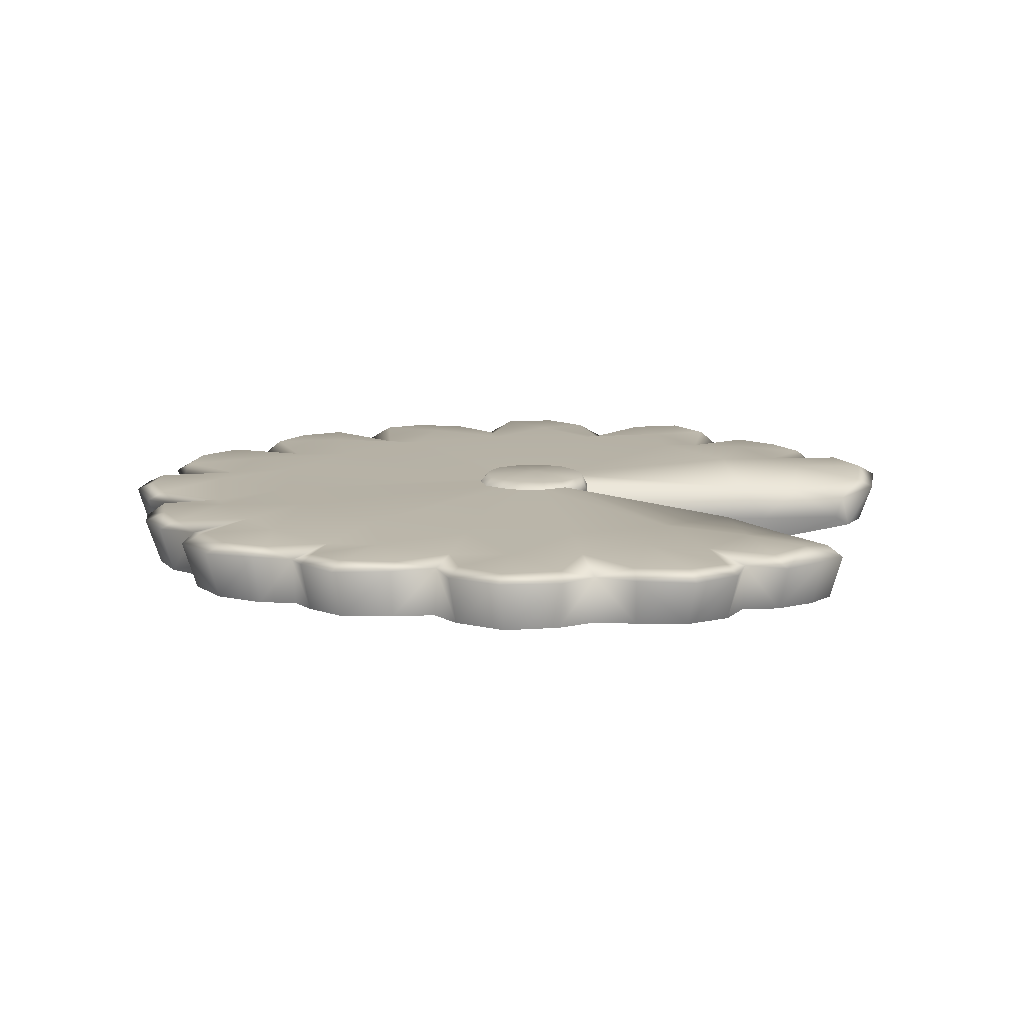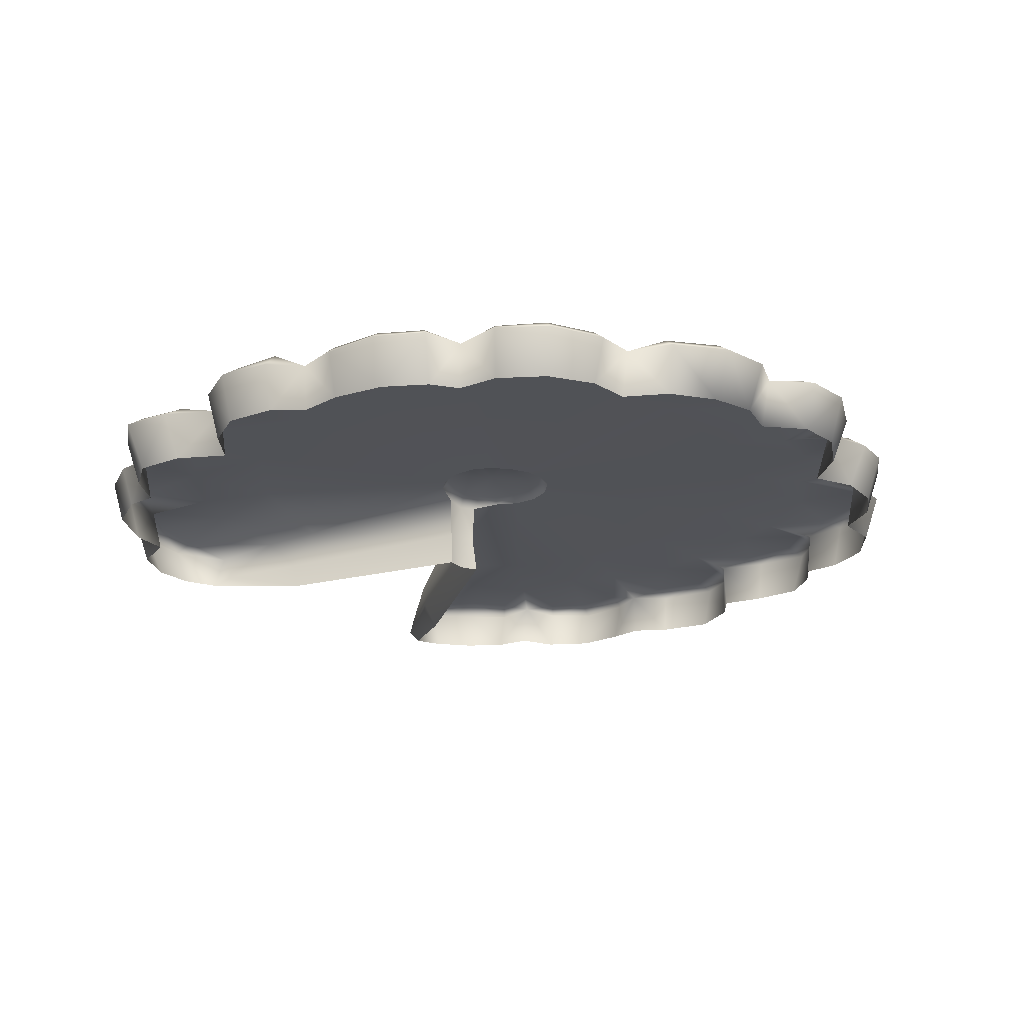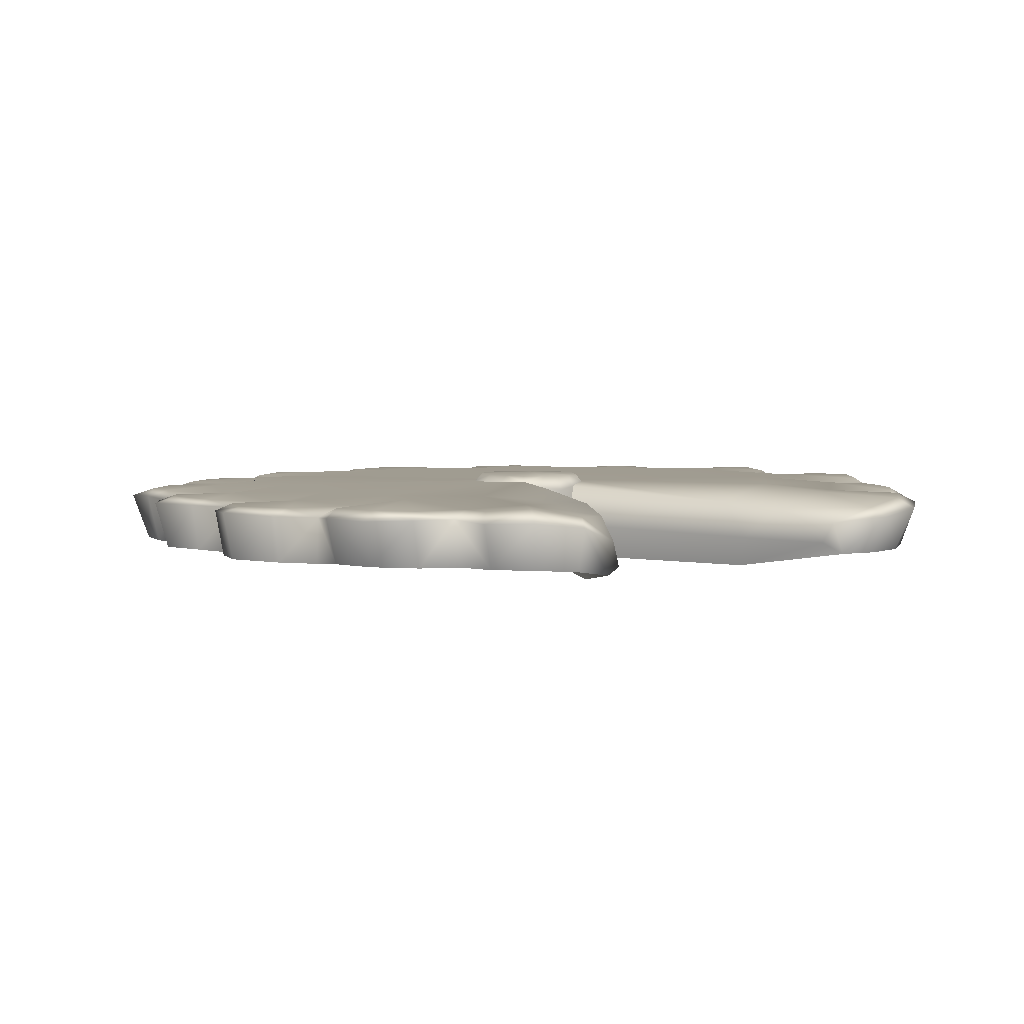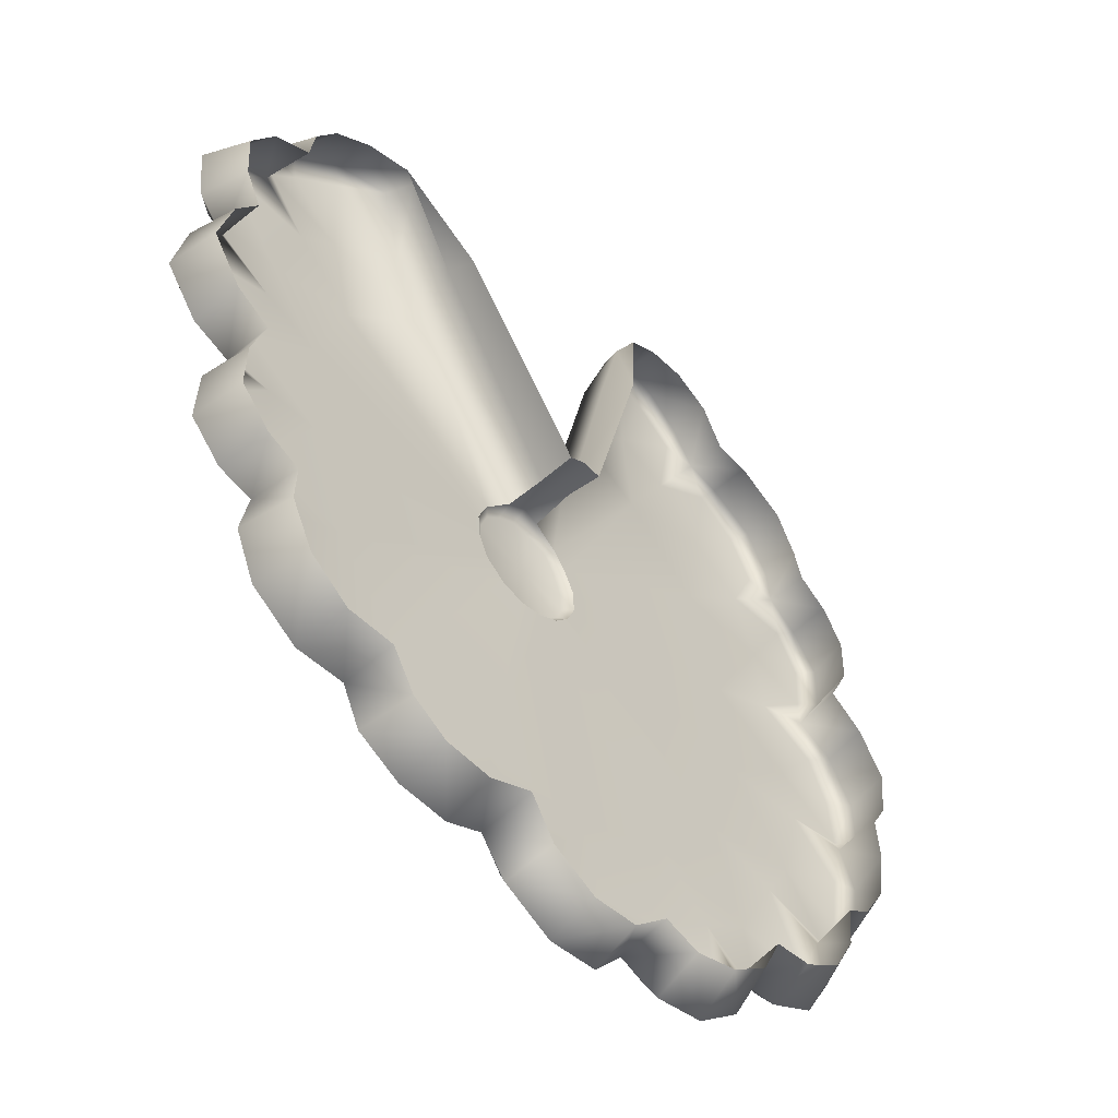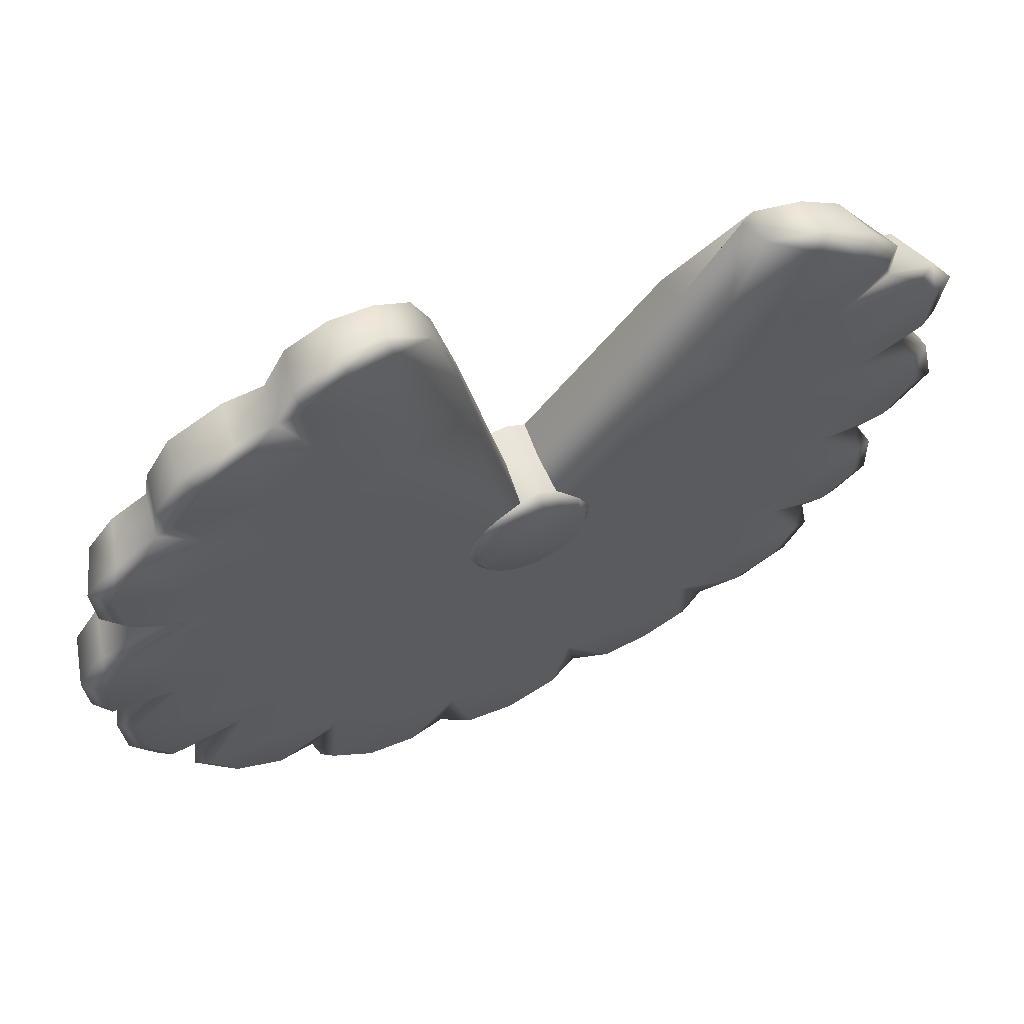
<metadata>
{"format":"obj","ext":"obj","renderer":"f3d","projection":"perspective","resolution":1024,"background":"white","views":[{"elev":12.2,"azim":-88.3,"up":"+Y"},{"elev":-21.2,"azim":126.7,"up":"+Y"},{"elev":4.3,"azim":-48.7,"up":"+Y"},{"elev":-51.9,"azim":-47.0,"up":"+Z"},{"elev":64.0,"azim":156.5,"up":"+Z"}]}
</metadata>
<code>
g ENV_S05_Lilypad_A_MO
v -0.3566 -1.107 2.323
v -0.8315 -1.101 2.08
v -0.7554 -0.07064 2.191
v -0.3444 -0.0972 2.331
v 0.09828 -0.1507 2.365
v 0.1579 -1.092 2.306
v -0.3307 0.9019 2.334
v -0.7917 0.9604 2.151
v 0.2024 1.004 2.337
v -0.288 1.307 2.181
v -0.7687 1.336 1.955
v 0.1356 1.388 0.7371
v -1.339 1.182 1.692
v 0.2293 1.332 2.161
v 0.9322 1.111 2.068
v 0.8313 1.313 1.944
v 1.32 1.122 1.641
v 1.177 1.345 1.523
v 1.598 1.106 1.034
v 1.395 1.342 0.9604
v 1.628 1.095 0.3788
v 1.402 1.343 0.4083
v 1.397 1.091 -0.1708
v -1.188 1.327 1.569
v 1.223 1.333 -0.0692
v -1.383 1.345 1.052
v -1.622 1.166 1.048
v 0.9789 1.077 -0.6213
v -1.37 1.347 0.3899
v -1.602 1.145 0.3781
v -1.314 1.141 -0.2634
v -1.11 1.357 -0.1543
v -0.7978 1.115 -0.734
v -0.6822 1.342 -0.5499
v -0.1652 1.11 -0.9304
v -0.1286 1.345 -0.7229
v 0.4289 1.089 -0.8884
v 0.3991 1.333 -0.6867
v 0.8511 1.349 -0.4415
v 1.505 -1.154 7.615
v 0.1579 -1.092 2.306
v 0.09828 -0.1507 2.365
v 1.246 -0.3079 7.955
v 1.788 -0.3632 10.26
v 2.123 -0.6763 10.71
v 1.191 0.6994 7.222
v 0.2024 1.004 2.337
v 0.9322 1.111 2.068
v 1.502 0.5605 8.889
v 1.975 0.2137 10.48
v 3.893 1.087 6.791
v 1.32 1.122 1.641
v 3.1 0.3727 11.57
v 2.978 -0.6597 11.17
v 4.045 -0.6346 11.27
v 2.995 0.6283 11.09
v 3.443 0.9622 9.18
v 4.257 0.5666 11.75
v 5.1 -0.5901 10.81
v 4.091 0.8545 11.25
v 5.339 0.6624 11.16
v 5.802 0.5328 9.892
v 5.677 -0.612 9.609
v 6.669 -0.5843 9.574
v 5.242 0.9101 10.58
v 4.924 0.922 8.497
v 6.833 0.5878 9.837
v 6.589 0.8699 9.523
v 6.451 1.039 7.519
v 8.169 0.5777 9.155
v 8.038 -0.5793 8.846
v 7.767 0.885 8.794
v 8.873 0.6053 8.034
v 8.689 -0.5427 7.75
v 8.983 0.5892 6.99
v 8.827 -0.6055 6.798
v 9.738 -0.5502 6.348
v 8.502 0.9123 7.696
v 6.139 1.137 5.01
v 7.217 1.213 2.301
v 1.598 1.106 1.034
v 1.628 1.095 0.3788
v 7.714 0.852 6.123
v 10.03 0.7127 6.636
v 10.42 -0.5129 5.484
v 8.628 1.072 4.778
v 9.636 0.9733 6.446
v 10.43 1.066 5.551
v 10.87 0.7576 5.734
v 10.81 0.7299 4.313
v 10.38 -0.5266 4.136
v 9.974 0.7461 2.902
v 9.744 -0.5366 2.879
v 10.74 -0.5485 2.195
v 10.32 1.029 4.156
v 8.751 0.9611 2.718
v 11.04 0.7206 2.36
v 11.45 -0.5607 1.028
v 10.55 1.039 2.164
v 9.464 1.132 0.8681
v 11.22 1.095 1.059
v 11.77 0.7127 1.118
v 11.7 0.6247 -0.4106
v 11.32 -0.5492 -0.3101
v 10.94 0.6524 -1.153
v 10.81 -0.5861 -1.145
v 10.93 -0.5718 -2.275
v 11.3 1.032 -0.3765
v 7.472 1.151 -0.617
v 1.397 1.091 -0.1708
v 9.519 0.927 -0.8938
v 11.31 0.586 -2.352
v 10.72 -0.5725 -3.683
v 6.51 1.118 -3.402
v 0.9789 1.077 -0.6213
v 10.93 0.9026 -2.13
v 9.169 1.064 -2.916
v 10.8 0.9751 -3.563
v 11.22 0.6613 -3.78
v 10.21 0.9744 -4.678
v 10.53 0.6954 -4.986
v 9.541 0.6423 -5.374
v 10.06 -0.5538 -4.755
v 9.363 -0.5362 -5.222
v 9.278 -0.5201 -6.322
v 8.143 0.8556 -4.463
v 9.731 0.6588 -6.637
v 8.609 -0.5416 -7.503
v 9.32 0.9572 -6.352
v 7.278 1.053 -6.169
v 8.681 0.9521 -7.554
v 8.968 0.6351 -7.893
v 7.638 0.6283 -8.606
v 7.507 -0.5395 -8.225
v 6.455 0.6876 -8.58
v 6.42 -0.5632 -8.37
v 5.868 -0.5772 -9.485
v 7.459 0.946 -8.219
v 4.485 1.087 -5.569
v 0.4289 1.089 -0.8884
v 5.69 0.8484 -7.381
v 6.243 0.6079 -9.844
v 4.812 -0.5736 -10.27
v 5.951 0.9374 -9.472
v 3.962 1.021 -8.44
v 1.823 1.117 -6.882
v -1.101 1.025 -6.893
v -0.1652 1.11 -0.9304
v -0.7978 1.115 -0.734
v 5.024 0.6366 -10.83
v 3.622 -0.5463 -10.59
v 4.857 0.9396 -10.42
v 3.68 0.6642 -11.07
v 2.575 0.6962 -10.64
v 2.583 -0.5937 -10.37
v 1.633 -0.565 -11.22
v 3.568 0.9026 -10.64
v 2.225 0.8825 -9.013
v 0.5032 1.006 -9.147
v 1.679 0.8857 -11.14
v 1.741 0.6814 -11.58
v 0.4023 0.6951 -11.7
v 0.4153 -0.5556 -11.31
v 0.4443 0.9044 -11.22
v -1.015 0.6351 -11.09
v -0.8268 -0.5621 -10.69
v -1.679 0.6685 -10.14
v -1.554 -0.6224 -9.761
v -2.715 -0.5804 -10.23
v -0.8886 0.8846 -10.63
v -1.451 0.7644 -8.812
v -2.784 0.5687 -10.74
v -3.963 -0.57 -10.15
v -2.667 0.8915 -10.26
v -3.24 0.9891 -8.438
v -3.891 0.8915 -10.02
v -4.056 0.6613 -10.54
v -5.211 0.68 -9.902
v -4.935 -0.5869 -9.598
v -5.688 0.699 -8.843
v -5.578 -0.6077 -8.608
v -6.841 -0.5833 -8.572
v -4.921 0.8818 -9.448
v -3.867 1.165 -5.895
v -4.836 0.9299 -7.379
v -7.045 0.6822 -8.925
v -7.939 -0.5872 -7.771
v -5.893 1.1 -3.675
v -1.314 1.141 -0.2634
v -6.971 1.039 -0.9728
v -1.602 1.145 0.3781
v -1.622 1.166 1.048
v -6.647 0.9065 -8.371
v -6.463 0.9686 -6.458
v -7.811 0.9058 -7.633
v -8.3 0.6944 -8.051
v -8.827 0.7432 -6.68
v -8.537 -0.5836 -6.557
v -8.677 0.6394 -5.649
v -8.518 -0.6055 -5.593
v -9.357 -0.5423 -5.094
v -8.315 0.9205 -6.408
v -7.454 0.8132 -4.817
v -8.285 0.9808 -3.355
v -9.084 0.8933 -5.055
v -9.54 0.7252 -5.295
v -10.41 0.7252 -4.387
v -10.17 -0.5208 -4.137
v -9.868 0.9184 -4.183
v -10.33 0.7392 -2.845
v -10.14 -0.5222 -2.82
v -9.788 0.7087 -1.681
v -9.786 -0.575 -1.746
v -10.69 -0.533 -1.113
v -9.862 0.8907 -2.742
v -8.538 0.7931 -1.405
v -10.82 0.6976 -1.294
v -10.39 0.8954 -1.05
v -9.233 0.9661 0.2891
v -11.69 0.7482 0.0464
v -11.48 -0.5039 0.1638
v -11.11 0.894 0.1038
v -11.35 0.7055 1.667
v -11.11 -0.5273 1.589
v -10.54 0.6789 2.5
v -10.52 -0.5506 2.437
v -10.91 -0.458 3.56
v -10.83 0.9047 1.618
v -7.215 1.077 1.897
v -8.866 0.8922 2.177
v -11.24 0.7486 3.554
v -10.97 -0.4411 4.896
v -6.301 1.125 4.48
v -1.339 1.182 1.692
v -10.8 0.9931 3.499
v -8.685 1.128 3.909
v -10.88 1.003 4.933
v -11.43 0.7597 5.08
v -10.75 0.8017 6.192
v -10.3 -0.4537 5.972
v -9.518 0.7744 6.462
v -9.302 -0.4738 6.439
v -9.16 -0.4835 7.404
v -10.34 1.002 5.918
v -8.133 0.9098 5.584
v -9.613 0.712 7.582
v -9.211 0.9992 7.261
v -7.012 1.029 6.707
v -8.869 0.7385 8.605
v -8.559 -0.4867 8.345
v -8.469 1.068 8.15
v -7.695 0.5867 9.264
v -7.553 -0.5603 8.959
v -6.394 -0.7323 9
v -7.342 0.8286 8.893
v -4.083 0.8911 6.383
v -0.7917 0.9604 2.151
v -0.7554 -0.07064 2.191
v -6.289 0.1652 9.075
v -5.242 0.6972 7.831
v -4.412 -0.286 7.078
v -5.998 -0.5312 9.036
v -4.383 -1.168 6.589
v -0.8315 -1.101 2.08
g ENV_S05_Lilypad_A_MO_0
f 3 2 1
f 3 1 4
f 1 5 4
f 1 6 5
f 7 3 4
f 5 7 4
f 7 8 3
f 5 9 7
f 8 7 10
f 9 10 7
f 8 10 11
f 10 12 11
f 11 13 8
f 9 14 10
f 14 12 10
f 14 9 15
f 14 15 16
f 16 12 14
f 16 15 17
f 16 17 18
f 18 12 16
f 18 17 19
f 18 19 20
f 20 12 18
f 20 19 21
f 20 21 22
f 22 12 20
f 23 22 21
f 11 12 24
f 11 24 13
f 25 12 22
f 23 25 22
f 24 12 26
f 26 13 24
f 26 27 13
f 28 25 23
f 29 27 26
f 12 29 26
f 29 30 27
f 31 30 29
f 31 29 32
f 12 32 29
f 32 33 31
f 32 34 33
f 12 34 32
f 34 35 33
f 34 36 35
f 34 12 36
f 36 37 35
f 36 38 37
f 38 28 37
f 12 38 36
f 28 39 25
f 38 39 28
f 39 38 12
f 12 25 39
f 42 41 40
f 42 40 43
f 44 43 40
f 44 40 45
f 46 42 43
f 46 47 42
f 46 48 47
f 44 49 43
f 49 46 43
f 50 44 45
f 44 50 49
f 46 51 48
f 51 52 48
f 53 50 45
f 54 53 45
f 53 54 55
f 56 49 50
f 56 50 53
f 49 57 46
f 56 57 49
f 51 46 57
f 53 55 58
f 59 58 55
f 53 60 56
f 53 58 60
f 56 60 57
f 59 61 58
f 60 58 61
f 62 61 59
f 62 59 63
f 64 62 63
f 60 61 65
f 65 57 60
f 62 65 61
f 65 66 57
f 57 66 51
f 62 66 65
f 64 67 62
f 68 66 62
f 68 62 67
f 66 69 51
f 68 69 66
f 70 67 64
f 70 64 71
f 67 72 68
f 67 70 72
f 68 72 69
f 73 70 71
f 72 70 73
f 73 71 74
f 75 73 74
f 75 74 76
f 77 75 76
f 72 73 78
f 78 69 72
f 75 78 73
f 69 79 51
f 51 79 52
f 52 79 80
f 52 80 81
f 80 82 81
f 78 83 69
f 69 83 79
f 75 83 78
f 77 84 75
f 85 84 77
f 83 86 79
f 86 80 79
f 87 83 75
f 87 75 84
f 87 86 83
f 84 88 87
f 87 88 86
f 85 89 84
f 84 89 88
f 90 89 85
f 88 89 90
f 90 85 91
f 92 90 91
f 92 91 93
f 94 92 93
f 88 90 95
f 95 86 88
f 92 95 90
f 95 96 86
f 86 96 80
f 92 96 95
f 94 97 92
f 98 97 94
f 99 96 92
f 99 92 97
f 96 100 80
f 99 100 96
f 97 101 99
f 99 101 100
f 98 102 97
f 97 102 101
f 103 102 98
f 103 98 104
f 105 103 104
f 105 104 106
f 107 105 106
f 108 101 102
f 108 102 103
f 108 100 101
f 105 108 103
f 100 109 80
f 80 109 82
f 109 110 82
f 108 111 100
f 105 111 108
f 100 111 109
f 107 112 105
f 113 112 107
f 109 114 110
f 114 115 110
f 116 111 105
f 116 105 112
f 111 117 109
f 116 117 111
f 114 109 117
f 112 118 116
f 116 118 117
f 113 119 112
f 112 119 118
f 120 117 118
f 120 118 119
f 121 119 113
f 120 119 121
f 122 120 121
f 121 113 123
f 122 121 123
f 122 123 124
f 125 122 124
f 120 126 117
f 117 126 114
f 122 126 120
f 125 127 122
f 128 127 125
f 129 126 122
f 129 122 127
f 126 130 114
f 129 130 126
f 127 131 129
f 129 131 130
f 128 132 127
f 127 132 131
f 133 132 128
f 131 132 133
f 133 128 134
f 135 133 134
f 135 134 136
f 137 135 136
f 131 133 138
f 138 130 131
f 135 138 133
f 130 139 114
f 114 139 115
f 139 140 115
f 138 141 130
f 135 141 138
f 130 141 139
f 137 142 135
f 142 137 143
f 144 141 135
f 144 135 142
f 141 145 139
f 144 145 141
f 139 146 140
f 145 146 139
f 140 146 147
f 140 147 148
f 147 149 148
f 142 143 150
f 151 150 143
f 142 152 144
f 142 150 152
f 144 152 145
f 151 153 150
f 152 150 153
f 151 154 153
f 151 155 154
f 156 154 155
f 152 153 157
f 157 145 152
f 154 157 153
f 157 158 145
f 154 158 157
f 145 158 146
f 158 159 146
f 147 146 159
f 160 158 154
f 160 159 158
f 156 161 154
f 160 154 161
f 156 162 161
f 156 163 162
f 161 164 160
f 161 162 164
f 160 164 159
f 163 165 162
f 164 162 165
f 163 166 165
f 166 167 165
f 166 168 167
f 169 167 168
f 164 165 170
f 170 159 164
f 167 170 165
f 170 171 159
f 167 171 170
f 159 171 147
f 169 172 167
f 173 172 169
f 174 171 167
f 174 167 172
f 171 175 147
f 174 175 171
f 172 176 174
f 174 176 175
f 173 177 172
f 172 177 176
f 173 178 177
f 176 177 178
f 173 179 178
f 180 178 179
f 180 179 181
f 182 180 181
f 176 178 183
f 183 175 176
f 180 183 178
f 175 184 147
f 147 184 149
f 183 185 175
f 180 185 183
f 175 185 184
f 182 186 180
f 187 186 182
f 149 184 188
f 149 188 189
f 189 188 190
f 189 190 191
f 190 192 191
f 193 185 180
f 193 180 186
f 185 194 184
f 193 194 185
f 188 184 194
f 186 195 193
f 193 195 194
f 187 196 186
f 186 196 195
f 197 196 187
f 195 196 197
f 197 187 198
f 199 197 198
f 199 198 200
f 201 199 200
f 195 197 202
f 202 194 195
f 199 202 197
f 202 203 194
f 194 203 188
f 199 203 202
f 203 204 188
f 190 188 204
f 205 203 199
f 205 204 203
f 201 206 199
f 206 205 199
f 207 206 201
f 207 201 208
f 206 209 205
f 206 207 209
f 205 209 204
f 210 207 208
f 209 207 210
f 210 208 211
f 212 210 211
f 212 211 213
f 214 212 213
f 209 210 215
f 215 204 209
f 215 210 212
f 215 216 204
f 215 212 216
f 204 216 190
f 214 217 212
f 218 216 212
f 217 218 212
f 216 219 190
f 218 219 216
f 220 217 214
f 220 214 221
f 217 222 218
f 217 220 222
f 218 222 219
f 223 220 221
f 222 220 223
f 223 221 224
f 224 225 223
f 224 226 225
f 227 225 226
f 222 223 228
f 228 219 222
f 228 223 225
f 219 229 190
f 190 229 192
f 228 230 219
f 228 225 230
f 219 230 229
f 227 231 225
f 232 231 227
f 192 229 233
f 192 233 234
f 235 230 225
f 231 235 225
f 230 236 229
f 235 236 230
f 236 233 229
f 231 237 235
f 235 237 236
f 232 238 231
f 231 238 237
f 239 238 232
f 237 238 239
f 239 232 240
f 241 239 240
f 241 240 242
f 243 241 242
f 237 239 244
f 244 236 237
f 244 239 241
f 244 245 236
f 236 245 233
f 244 241 245
f 243 246 241
f 247 245 241
f 246 247 241
f 245 248 233
f 247 248 245
f 243 249 246
f 243 250 249
f 246 251 247
f 246 249 251
f 247 251 248
f 250 252 249
f 251 249 252
f 250 253 252
f 254 252 253
f 251 252 255
f 255 248 251
f 248 256 233
f 234 233 256
f 234 256 257
f 256 258 257
f 255 252 259
f 259 252 254
f 255 260 248
f 248 260 256
f 255 259 260
f 256 261 258
f 261 256 260
f 260 259 262
f 254 262 259
f 260 262 261
f 261 262 254
f 261 254 263
f 263 258 261
f 263 264 258

</code>
